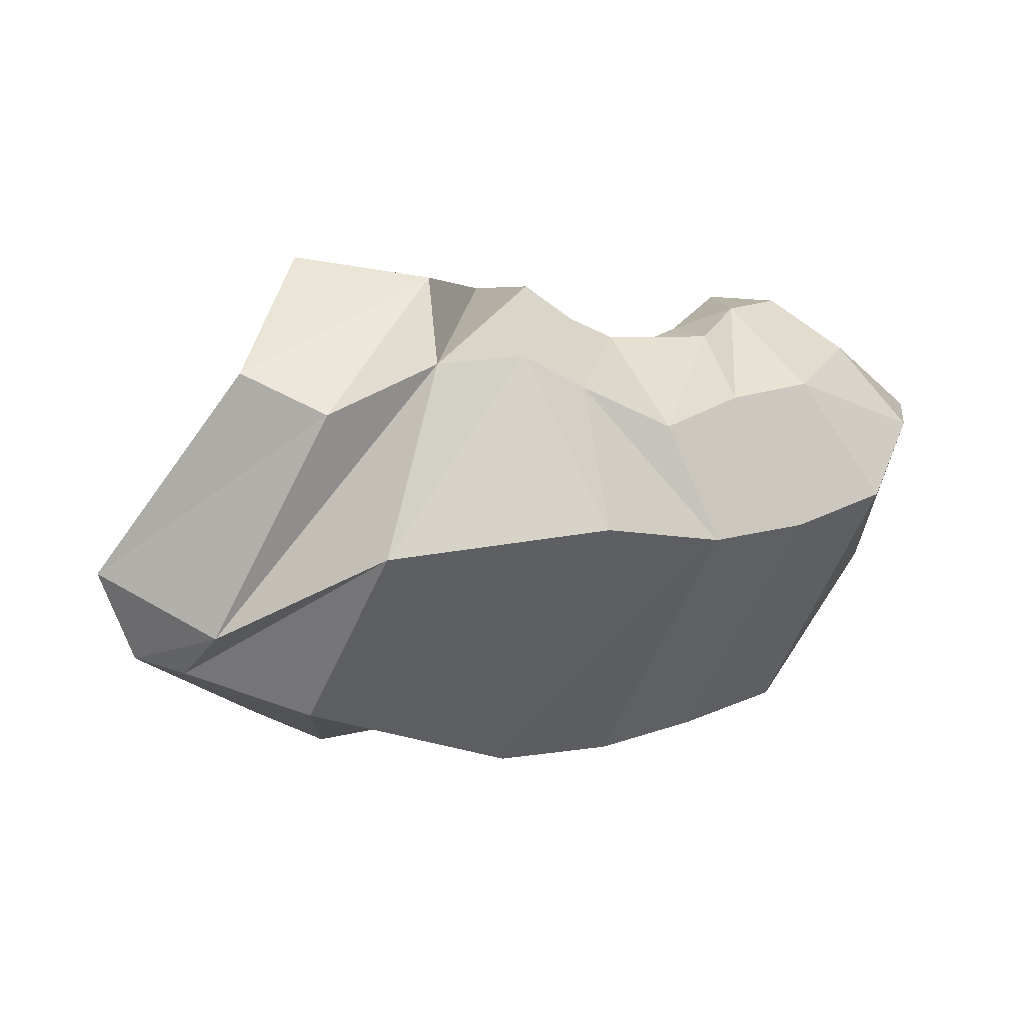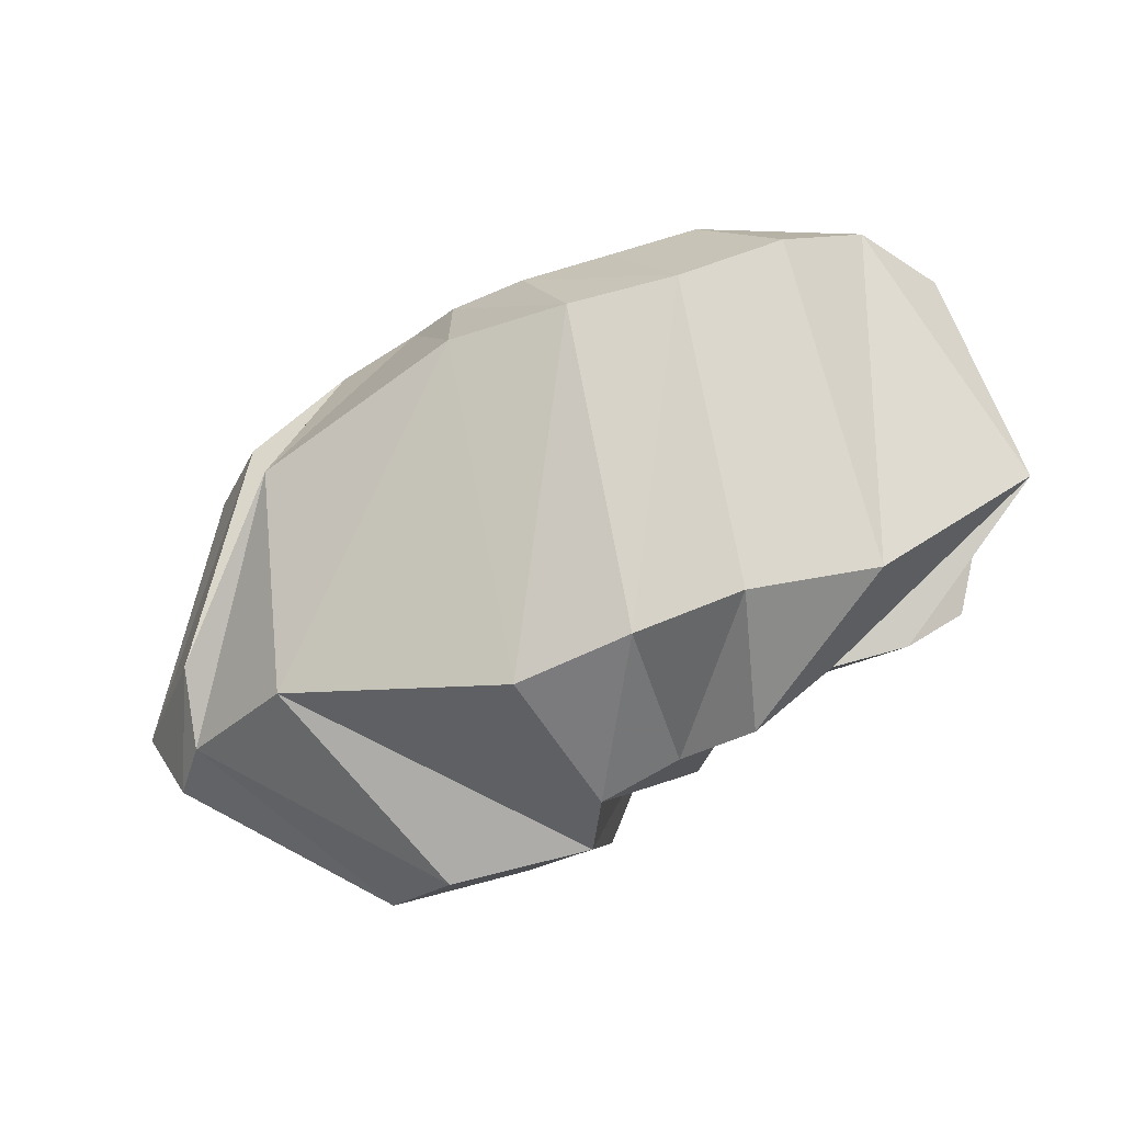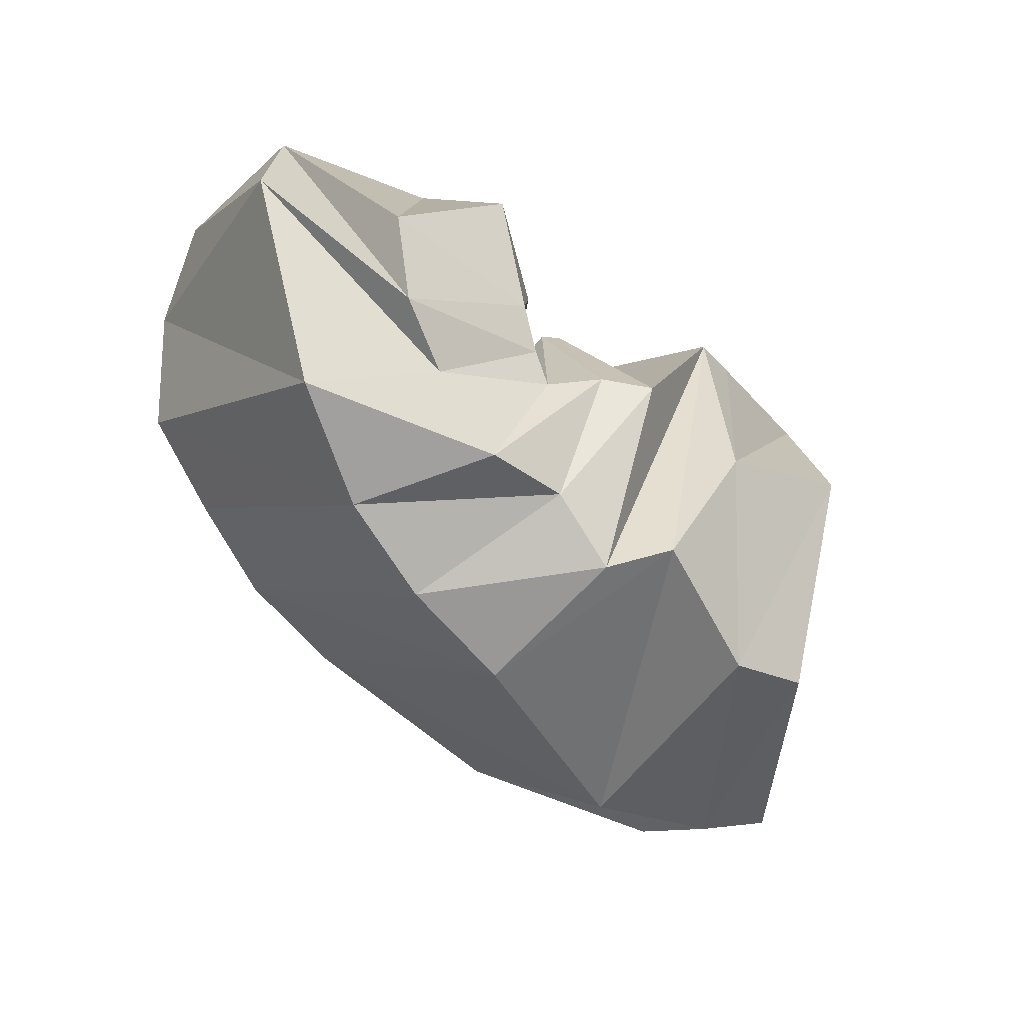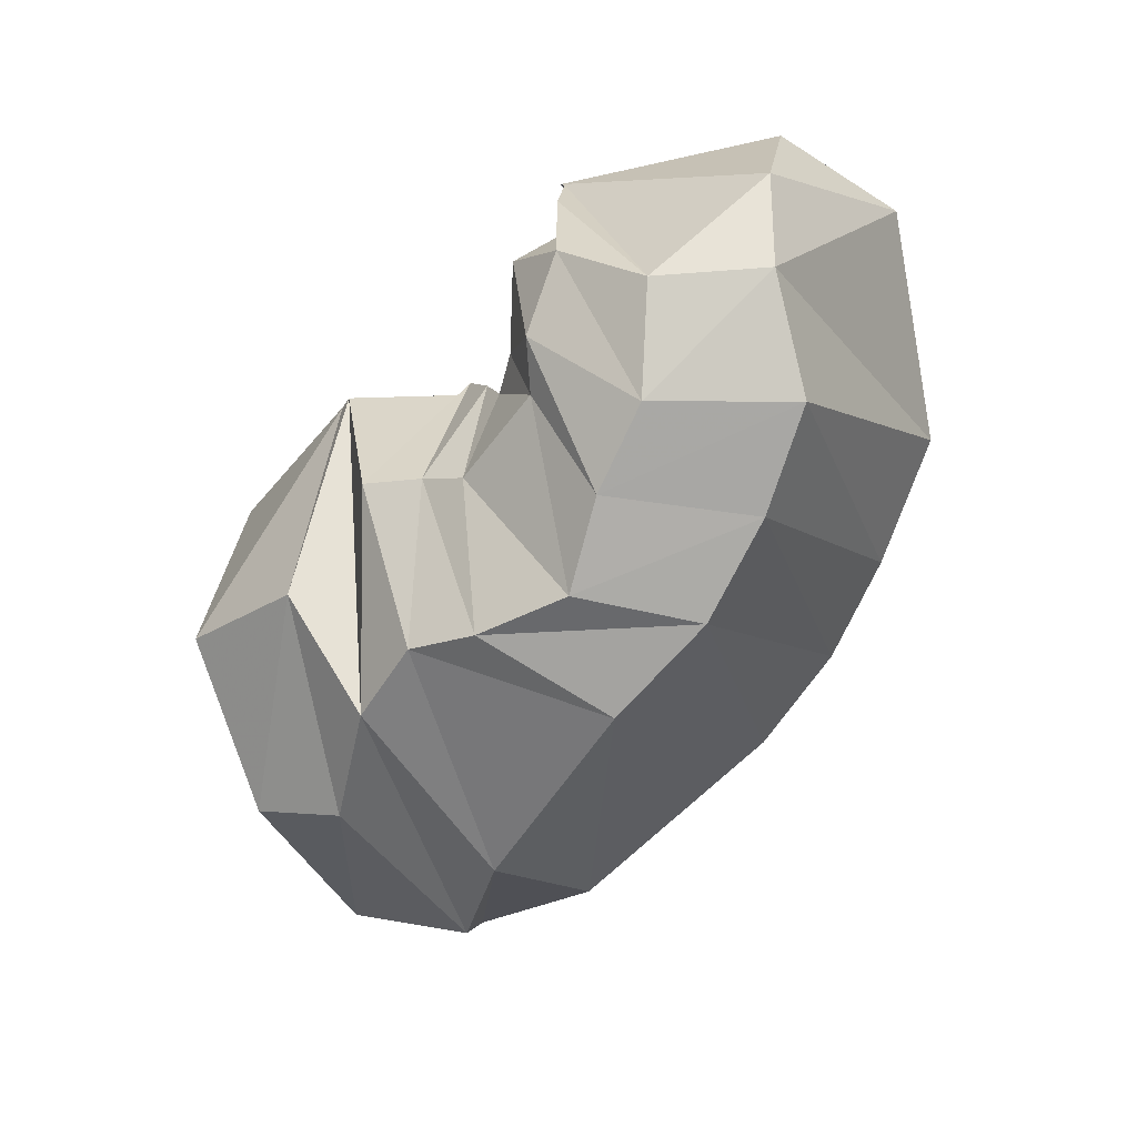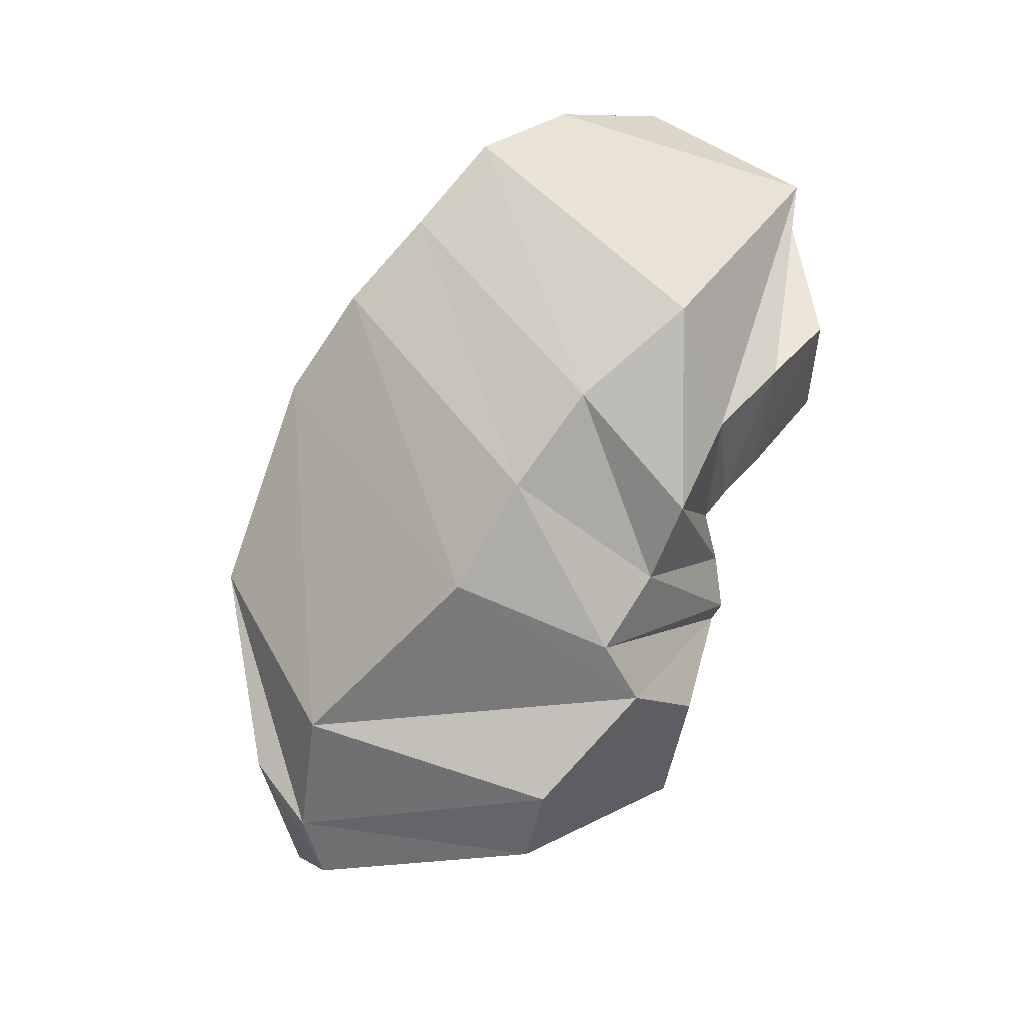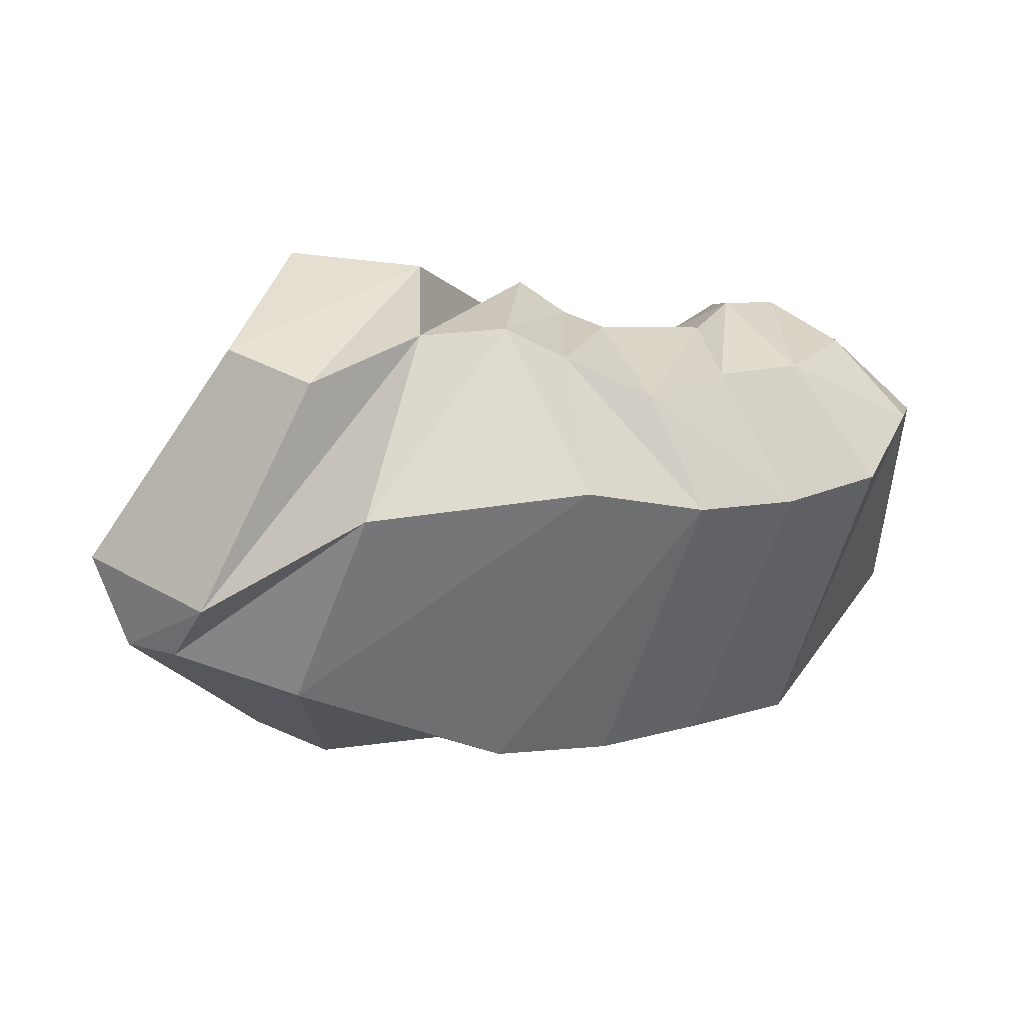
<metadata>
{"format":"obj","ext":"obj","renderer":"f3d","projection":"perspective","resolution":1024,"background":"white","views":[{"elev":-0.1,"azim":-11.2,"up":"+Z"},{"elev":-59.0,"azim":31.8,"up":"+Z"},{"elev":-63.6,"azim":138.7,"up":"+Z"},{"elev":-56.1,"azim":52.2,"up":"+Y"},{"elev":-73.9,"azim":67.2,"up":"+Z"},{"elev":-7.6,"azim":-6.9,"up":"+Z"}]}
</metadata>
<code>
v 124.8 167.7 197.4
v 152.3 159.9 202.8
v 195.2 149.4 185.4
v 220.8 129.6 185.2
v 225.8 120 194.4
v 235.8 103.7 194.7
v 241.4 92 193.9
v 254.2 92.33 199.4
v 272.8 107.3 212.9
v 291.2 126 197.7
v 122.9 153.5 213.8
v 184.6 138 216.5
v 189.7 135.7 217.4
v 197 78.99 212
v 212.2 74.15 200.4
v 224.2 65.81 193.7
v 258.3 67.02 194.6
v 270 73.4 205.2
v 290.5 89.93 210.1
v 289.8 125.5 209.4
v 116.5 79.97 220.4
v 160.1 62.03 212.3
v -1 -1 -1
v -2 -2 -2
v -3 -3 -3
v -4 -4 -4
v -5 -5 -5
v -6 -6 -6
v -7 -7 -7
v -8 -8 -8
v 95.63 46.15 178
v 122.2 29.17 163.9
v 157.8 29.39 180.7
v 186.1 29.42 183.8
v 205.1 24.33 173.4
v 233.1 23.06 161
v 259.2 34.11 171.3
v 286.5 43.3 176.8
v 308.4 67.92 191.4
v 288.4 144.7 205.4
v 50.3 81.37 112.3
v 88.22 53.62 91.47
v 140.3 19.76 117.8
v 211.4 15.51 127.3
v 249.6 23.04 123.9
v 282.3 34.72 128.8
v 313.7 45.71 139.4
v 332.5 68.04 164.9
v 343.9 99.36 173.6
v 287.1 146.6 206.1
v 62.86 88.78 83.24
v 79.08 75.09 78.85
v 120.3 64.11 64.94
v 190.6 88.66 46.06
v 228.5 93.39 48.94
v 262.2 101.9 56.34
v 298.6 121.4 65
v 344.1 147.5 117.1
v 340.8 148.3 162
v 282.2 157.3 198.1
v 107.1 147.8 58.84
v 132.1 143.2 48.34
v 175.4 158.5 53.57
v 189 141.2 49.04
v 213.8 147 60.02
v 240.6 145.9 53.5
v 267.3 149.7 72.4
v 289.1 159.9 79.59
v 305.1 172.1 101.4
v 287 154.4 199.8
v 127.7 193.9 111.7
v 167.6 184.4 90.06
v -9 -9 -9
v -10 -10 -10
v -11 -11 -11
v -12 -12 -12
v -13 -13 -13
v -14 -14 -14
v -15 -15 -15
v -16 -16 -16
v 125.8 181.4 178.8
v 168.1 189.8 158.4
v 182.9 192.4 152.4
v 202.5 182.1 102.4
v 217.4 173.2 102.5
v 231.9 162.1 95.14
v 240.6 166.1 102.1
v 251.6 173.1 112
v 274.4 187.6 141.4
v 273 170.8 180.9
v 124.3 168 197.2
v 150.6 168.6 194.7
v 197.5 156.2 174.3
v 222.9 159.6 156.7
v 228.2 156.4 154.9
v 230.2 146.3 145.5
v 236.7 153.1 137.4
v 244.9 167.7 140.6
v 269 177.2 169.7
v 271.5 172.6 178.7
g foo
f 1 11 2
f 11 12 2
f 2 12 3
f 12 13 3
f 3 13 4
f 13 14 4
f 4 14 5
f 14 15 5
f 5 15 6
f 15 16 6
f 6 16 7
f 16 17 7
f 7 17 8
f 17 18 8
f 8 18 9
f 18 19 9
f 9 19 10
f 19 20 10
f 11 21 12
f 21 22 12
f 12 22 13
f 13 22 33
f 22 32 33
f 13 33 14
f 33 34 14
f 14 34 15
f 34 35 15
f 15 35 16
f 35 36 16
f 16 36 17
f 36 37 17
f 17 37 18
f 37 38 18
f 18 38 19
f 38 39 19
f 19 39 20
f 39 40 20
f 21 31 22
f 31 32 22
f 31 41 32
f 41 42 32
f 32 42 33
f 42 43 33
f 33 43 34
f 43 44 34
f 34 44 35
f 44 45 35
f 35 45 36
f 45 46 36
f 36 46 37
f 46 47 37
f 37 47 38
f 47 48 38
f 38 48 39
f 48 49 39
f 39 49 40
f 49 50 40
f 41 51 42
f 51 52 42
f 42 52 43
f 52 53 43
f 43 53 44
f 53 54 44
f 44 54 45
f 54 55 45
f 45 55 46
f 55 56 46
f 46 56 47
f 56 57 47
f 47 57 48
f 57 58 48
f 48 58 49
f 58 59 49
f 49 59 50
f 59 60 50
f 51 61 52
f 61 62 52
f 52 62 53
f 62 63 53
f 53 63 54
f 63 64 54
f 54 64 55
f 64 65 55
f 55 65 56
f 65 66 56
f 56 66 57
f 66 67 57
f 57 67 58
f 67 68 58
f 58 68 59
f 68 69 59
f 59 69 60
f 69 70 60
f 61 71 62
f 71 72 62
f 62 72 63
f 63 72 83
f 72 82 83
f 63 83 64
f 83 84 64
f 64 84 65
f 84 85 65
f 65 85 66
f 85 86 66
f 66 86 67
f 86 87 67
f 67 87 68
f 87 88 68
f 68 88 69
f 88 89 69
f 69 89 70
f 89 90 70
f 71 81 72
f 81 82 72
f 81 91 82
f 91 92 82
f 82 92 83
f 92 93 83
f 83 93 84
f 93 94 84
f 84 94 85
f 94 95 85
f 85 95 86
f 95 96 86
f 86 96 87
f 96 97 87
f 87 97 88
f 97 98 88
f 88 98 89
f 98 99 89
f 89 99 90
f 99 100 90
g

</code>
